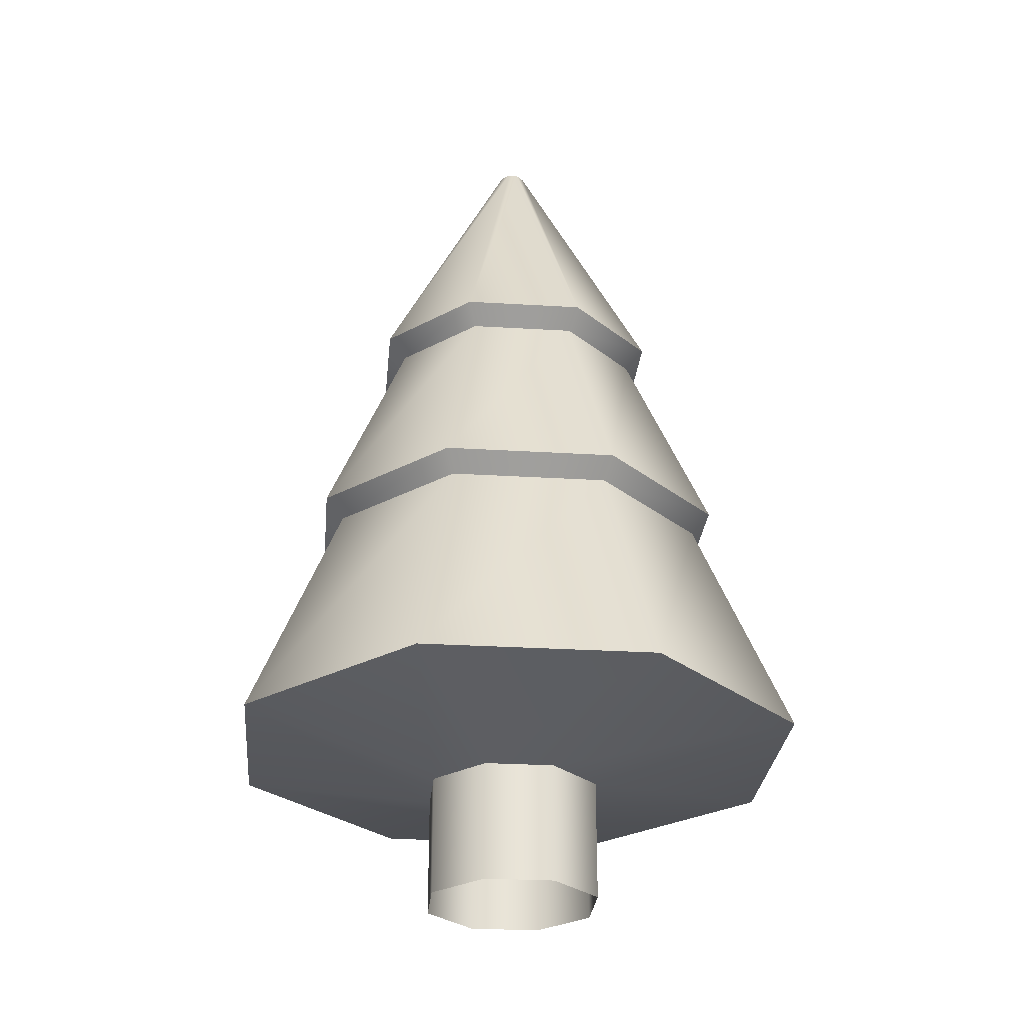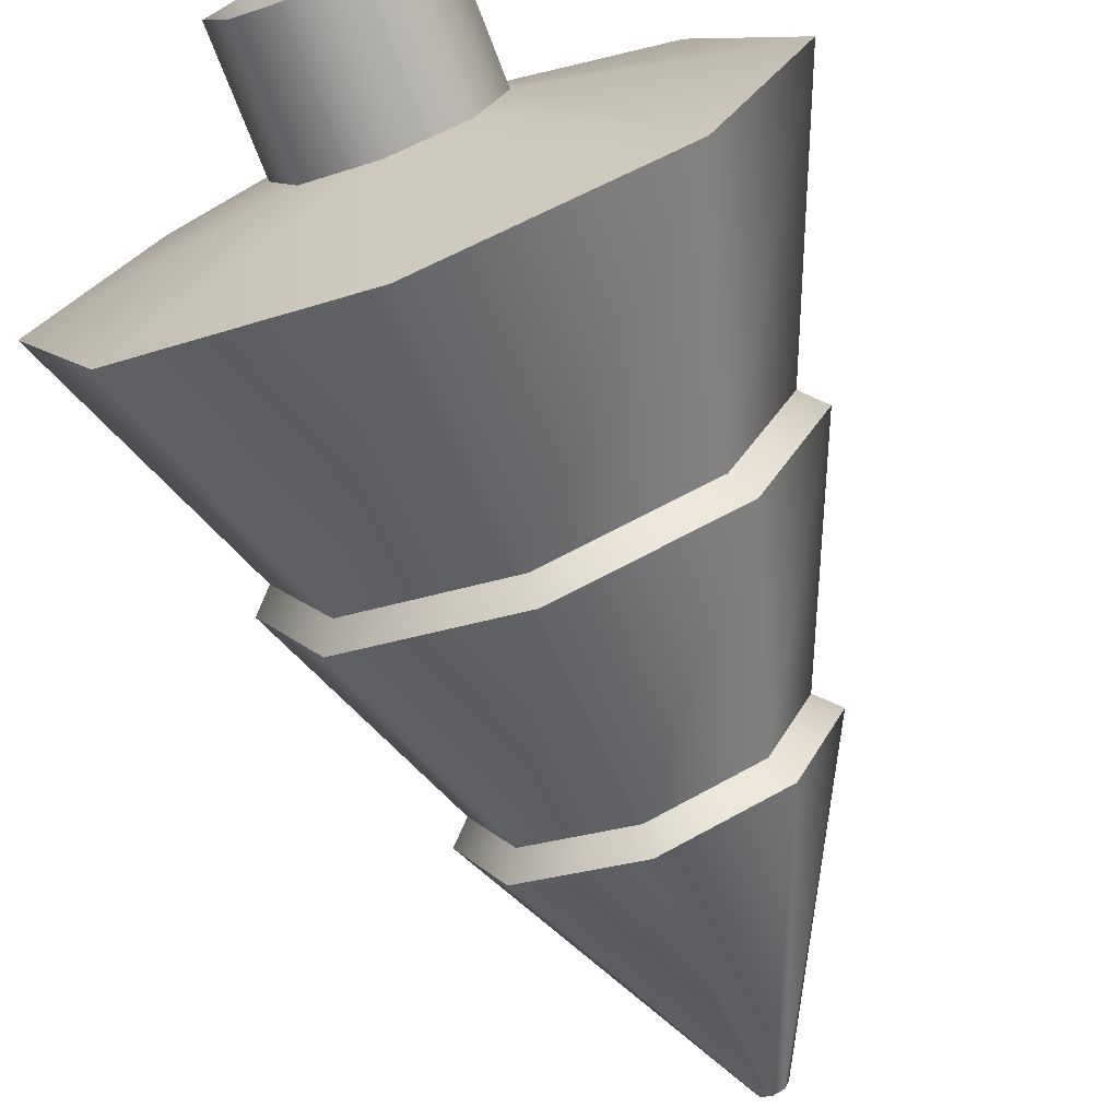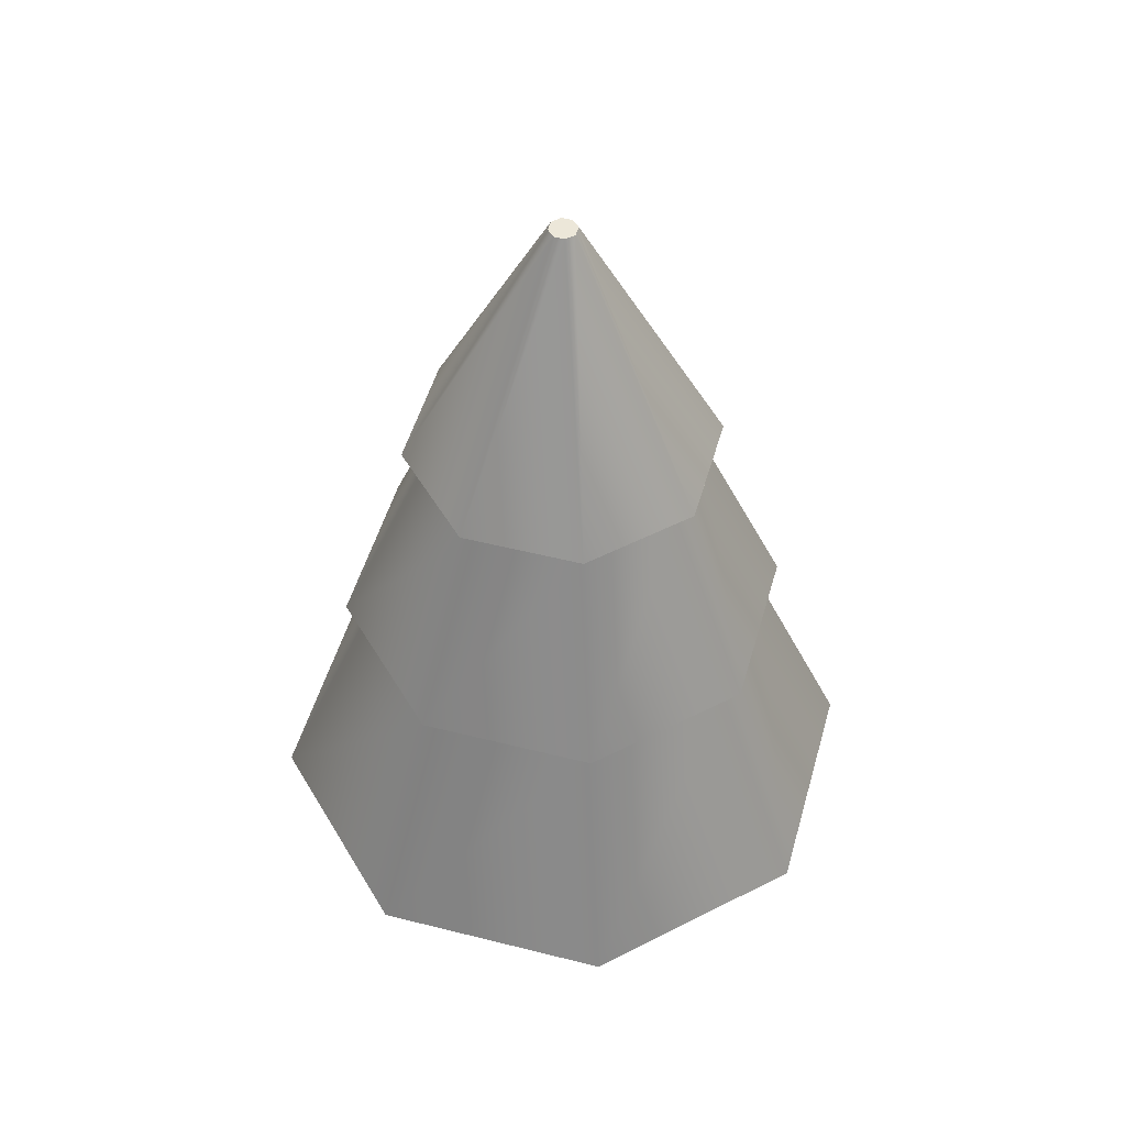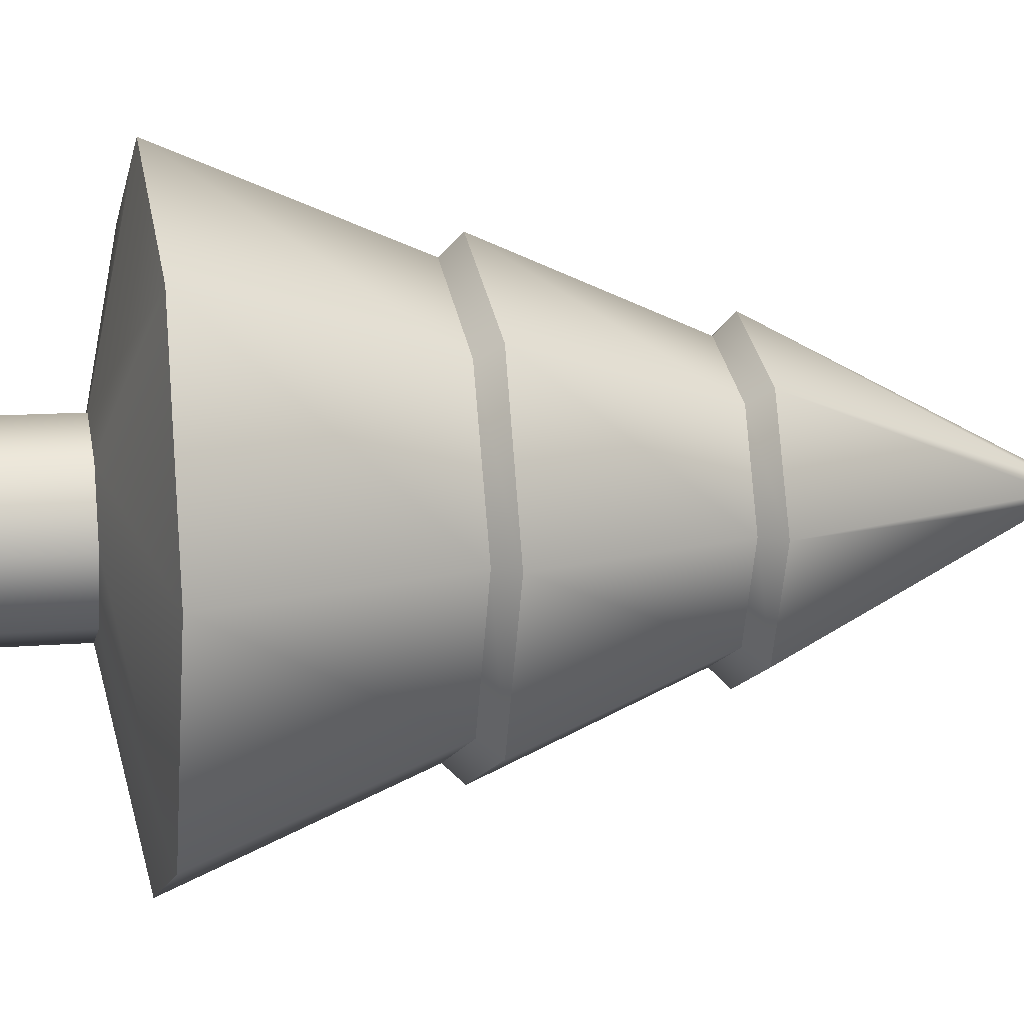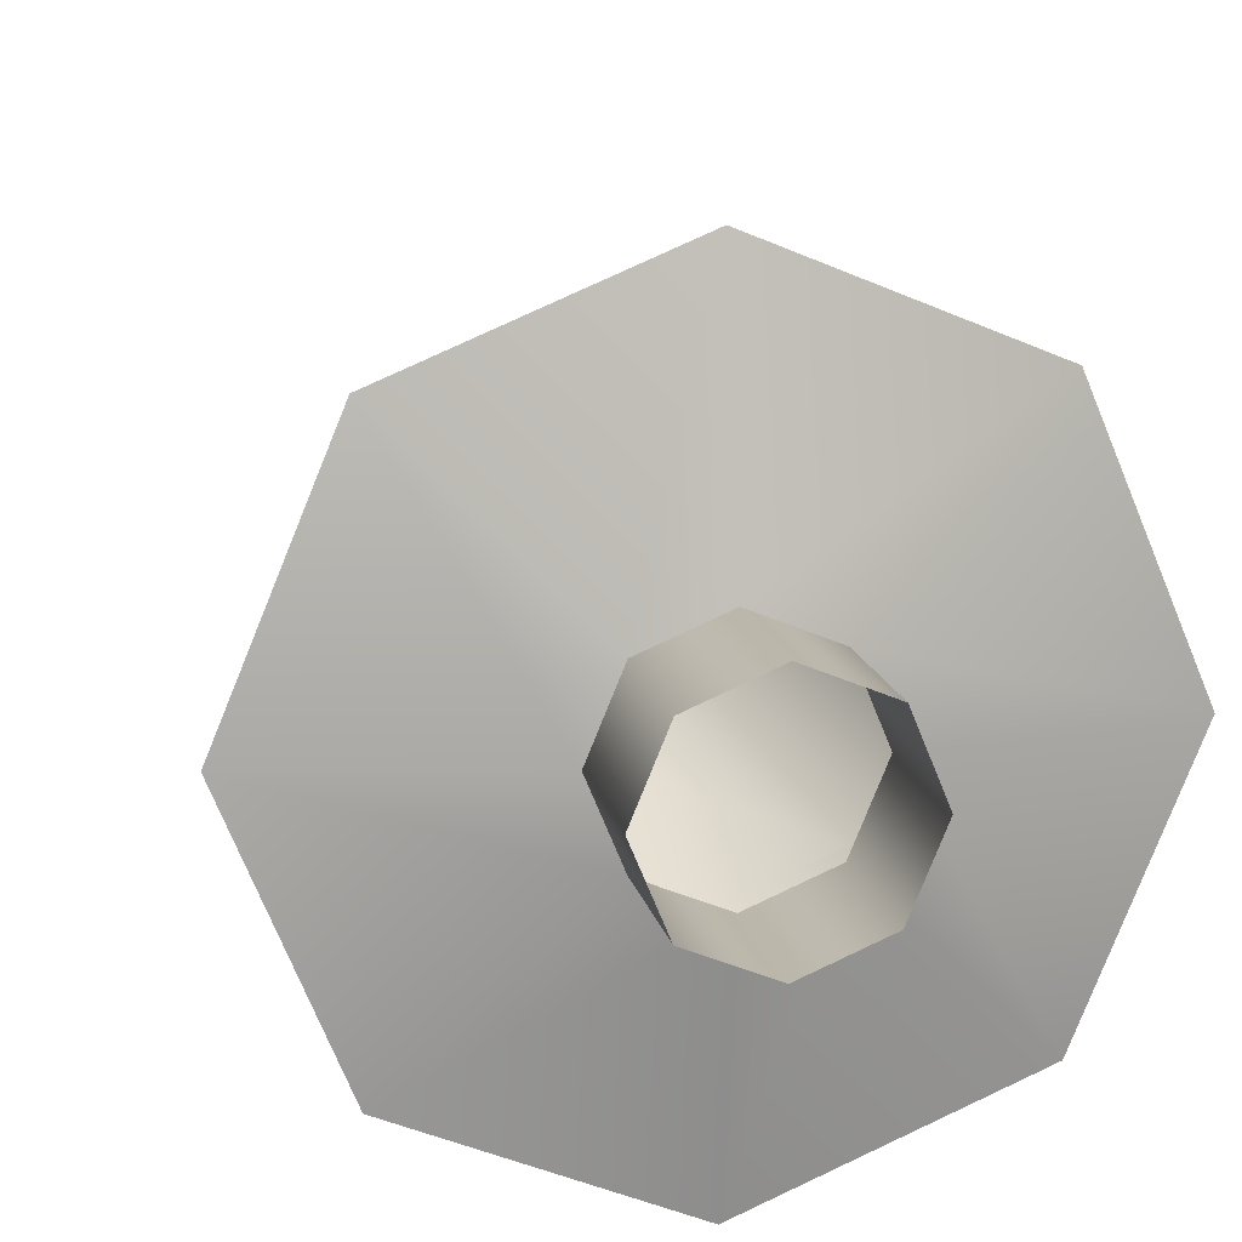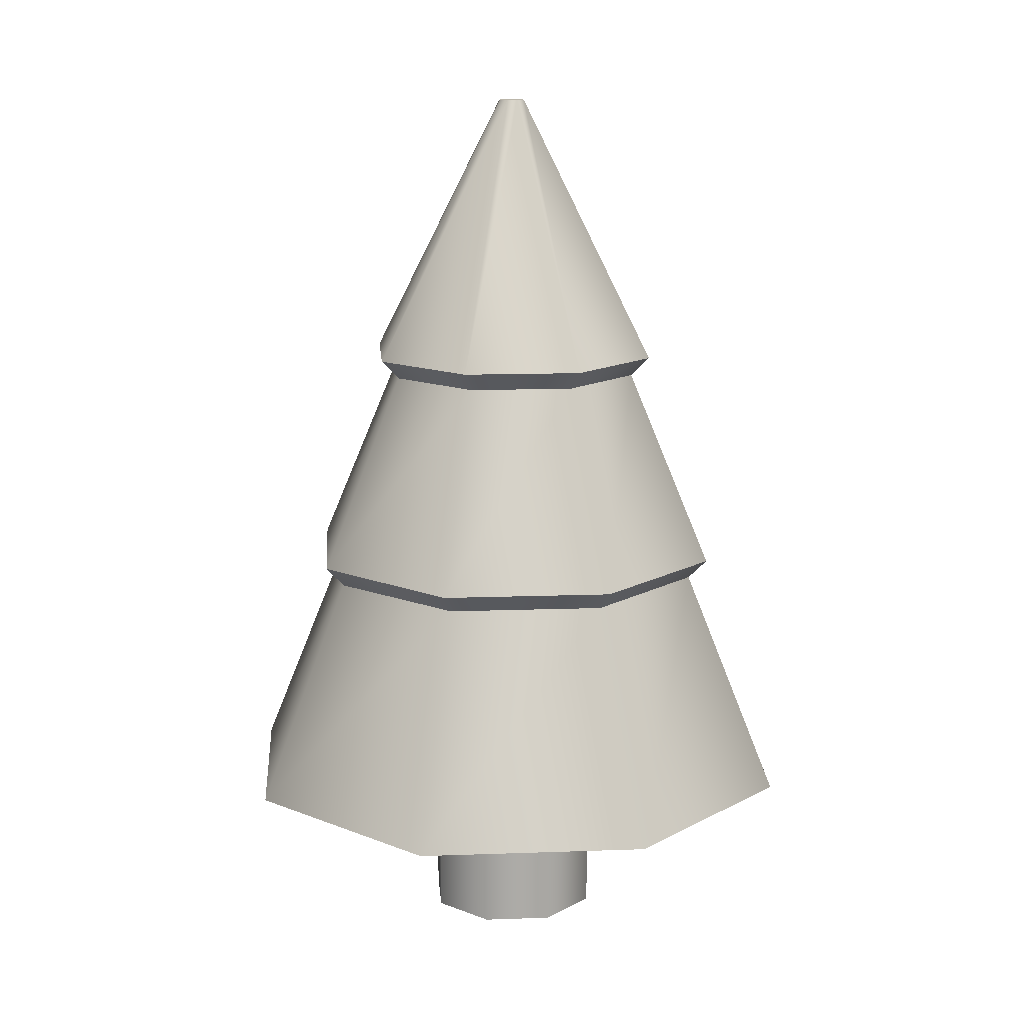
<metadata>
{"format":"obj","ext":"obj","renderer":"f3d","projection":"perspective","resolution":1024,"background":"white","views":[{"elev":-27.8,"azim":152.2,"up":"+Y"},{"elev":-72.7,"azim":21.0,"up":"+Z"},{"elev":50.1,"azim":-141.9,"up":"+Y"},{"elev":11.3,"azim":78.3,"up":"+Z"},{"elev":14.3,"azim":-11.6,"up":"+Z"},{"elev":14.0,"azim":108.0,"up":"+Y"}]}
</metadata>
<code>
v  7.415 0 4.081
v  5.243 0 -1.163
v  -3.241e-07 0 -3.335
v  -5.243 0 -1.163
v  -7.415 0 4.081
v  -5.243 0 9.324
v  8.843e-08 0 11.5
v  5.243 0 9.324
v  7.415 9.878 4.081
v  5.243 9.878 -1.163
v  -3.241e-07 9.878 -3.335
v  -5.243 9.878 -1.163
v  -7.415 9.878 4.081
v  -5.243 9.878 9.324
v  8.843e-08 9.878 11.5
v  5.243 9.878 9.324
v  24.61 13.27 4.081
v  17.4 13.27 -13.32
v  -1.149e-06 13.27 -20.53
v  -17.4 13.27 -13.32
v  -24.61 13.27 4.081
v  -17.4 13.27 21.48
v  0.06988 13.36 28.63
v  17.31 13.36 21.49
v  16.64 32.28 4.081
v  11.77 32.28 -7.687
v  -6.283e-07 32.28 -12.56
v  -11.77 32.28 -7.687
v  -16.64 32.28 4.081
v  -11.77 32.28 15.85
v  0.06988 32.19 20.73
v  11.72 32.19 15.9
v  18.23 33.9 4.081
v  12.89 33.9 -8.812
v  -7.053e-07 33.9 -14.15
v  -12.89 33.9 -8.812
v  -18.23 33.9 4.081
v  -12.89 33.9 16.97
v  2.959e-07 33.9 22.31
v  12.89 33.9 16.97
v  11.09 50.31 4.081
v  7.844 50.31 -3.763
v  -3.598e-07 50.31 -7.013
v  -7.844 50.31 -3.763
v  -11.09 50.31 4.081
v  -7.844 50.31 11.92
v  5.263e-07 50.31 15.17
v  7.844 50.31 11.92
v  12.68 51.92 4.081
v  8.966 51.92 -4.886
v  -4.11e-07 51.92 -8.6
v  -8.966 51.92 -4.886
v  -12.68 51.92 4.081
v  -8.966 51.92 13.05
v  4.495e-07 51.92 16.76
v  8.966 51.92 13.05
v  1.122 74.02 4.081
v  0.7932 74.02 3.287
v  1.34e-07 74.02 2.959
v  -0.7932 74.02 3.287
v  -1.122 74.02 4.081
v  -0.7932 74.02 4.874
v  2.101e-07 74.02 5.202
v  0.7932 74.02 4.874
g Cylinder001
f 10 9 1 2
f 11 10 2 3
f 12 11 3 4
f 13 12 4 5
f 14 13 5 6
f 15 14 6 7
f 16 15 7 8
f 9 16 8 1
f 18 17 9 10
f 19 18 10 11
f 20 19 11 12
f 21 20 12 13
f 22 21 13 14
f 23 22 14 15
f 24 23 15 16
f 17 24 16 9
f 26 25 17 18
f 27 26 18 19
f 28 27 19 20
f 29 28 20 21
f 30 29 21 22
f 31 30 22 23
f 32 31 23 24
f 25 32 24 17
f 34 33 25 26
f 35 34 26 27
f 36 35 27 28
f 37 36 28 29
f 38 37 29 30
f 39 38 30 31
f 40 39 31 32
f 33 40 32 25
f 42 41 33 34
f 43 42 34 35
f 44 43 35 36
f 45 44 36 37
f 46 45 37 38
f 47 46 38 39
f 48 47 39 40
f 41 48 40 33
f 50 49 41 42
f 51 50 42 43
f 52 51 43 44
f 53 52 44 45
f 54 53 45 46
f 55 54 46 47
f 56 55 47 48
f 49 56 48 41
f 58 57 49 50
f 59 58 50 51
f 60 59 51 52
f 61 60 52 53
f 62 61 53 54
f 63 62 54 55
f 64 63 55 56
f 57 64 56 49
f 63 64 57 58
f 63 58 59 60
f 63 60 61 62

</code>
